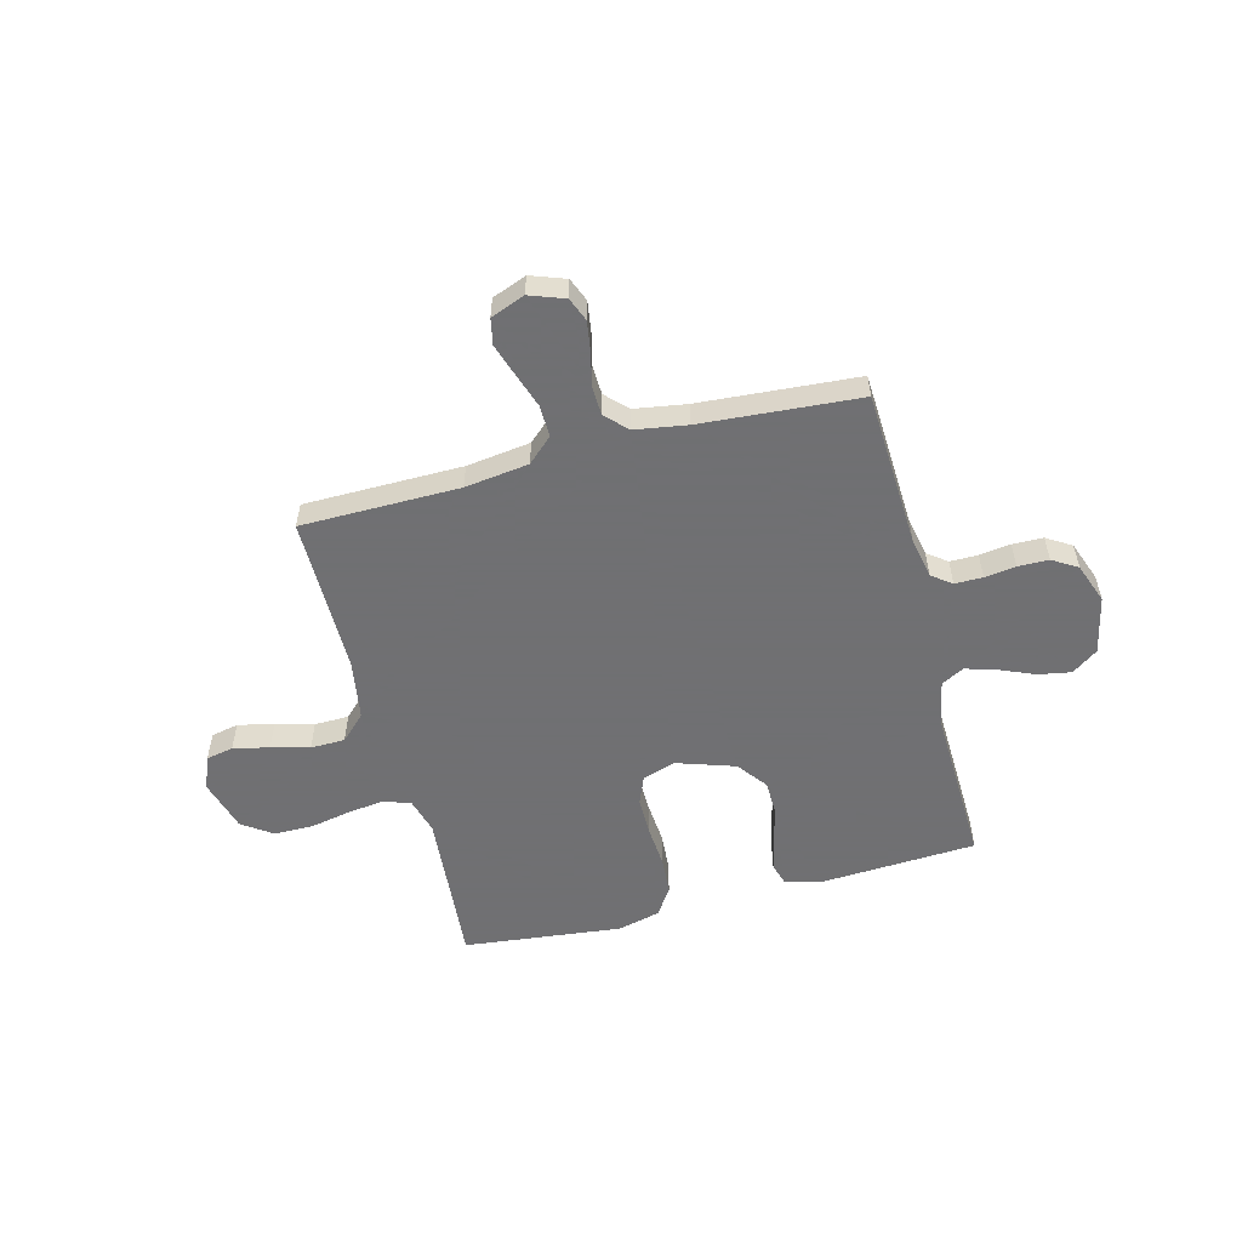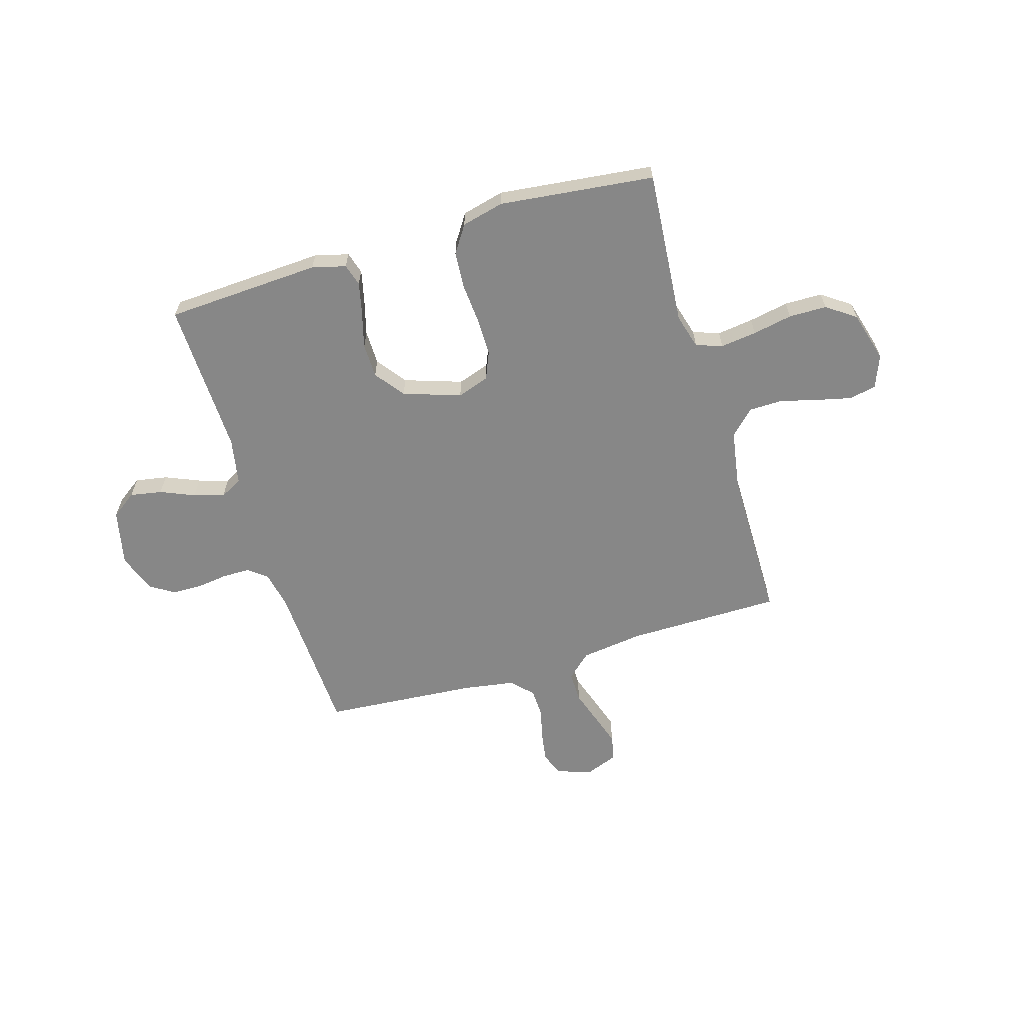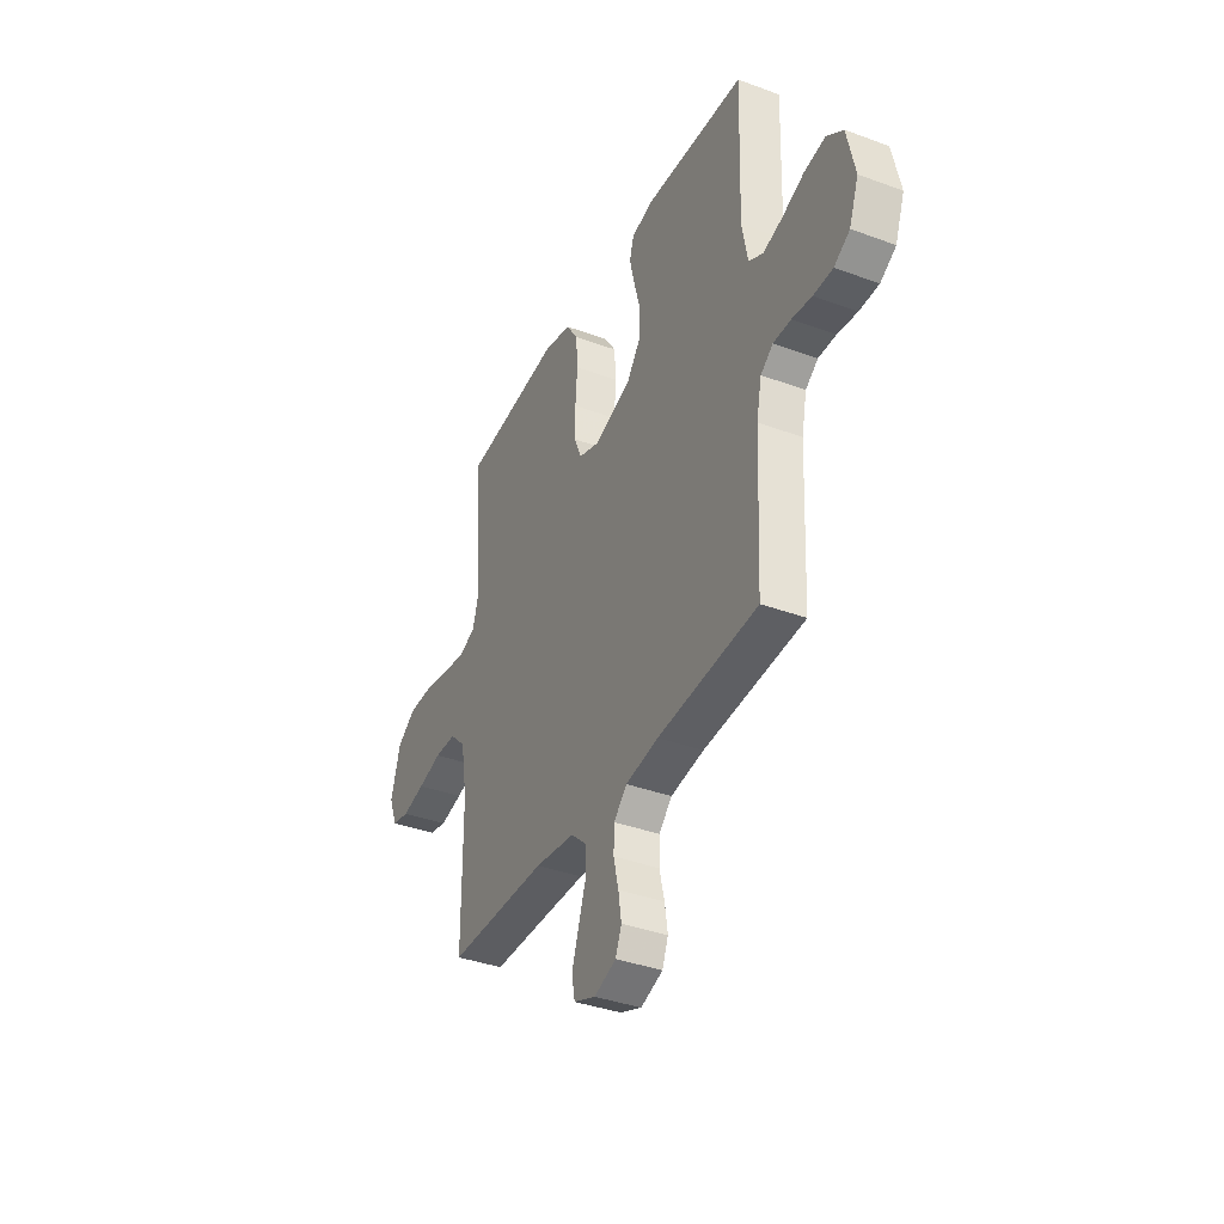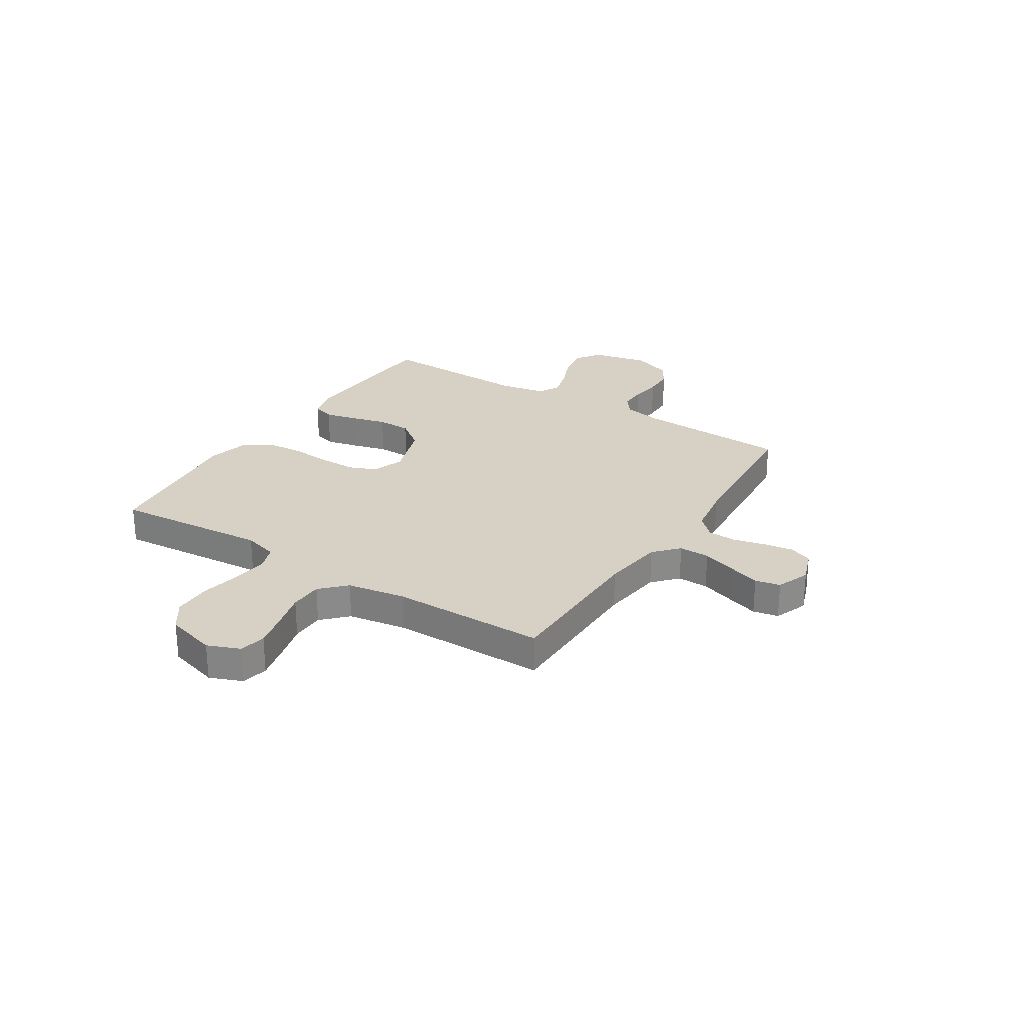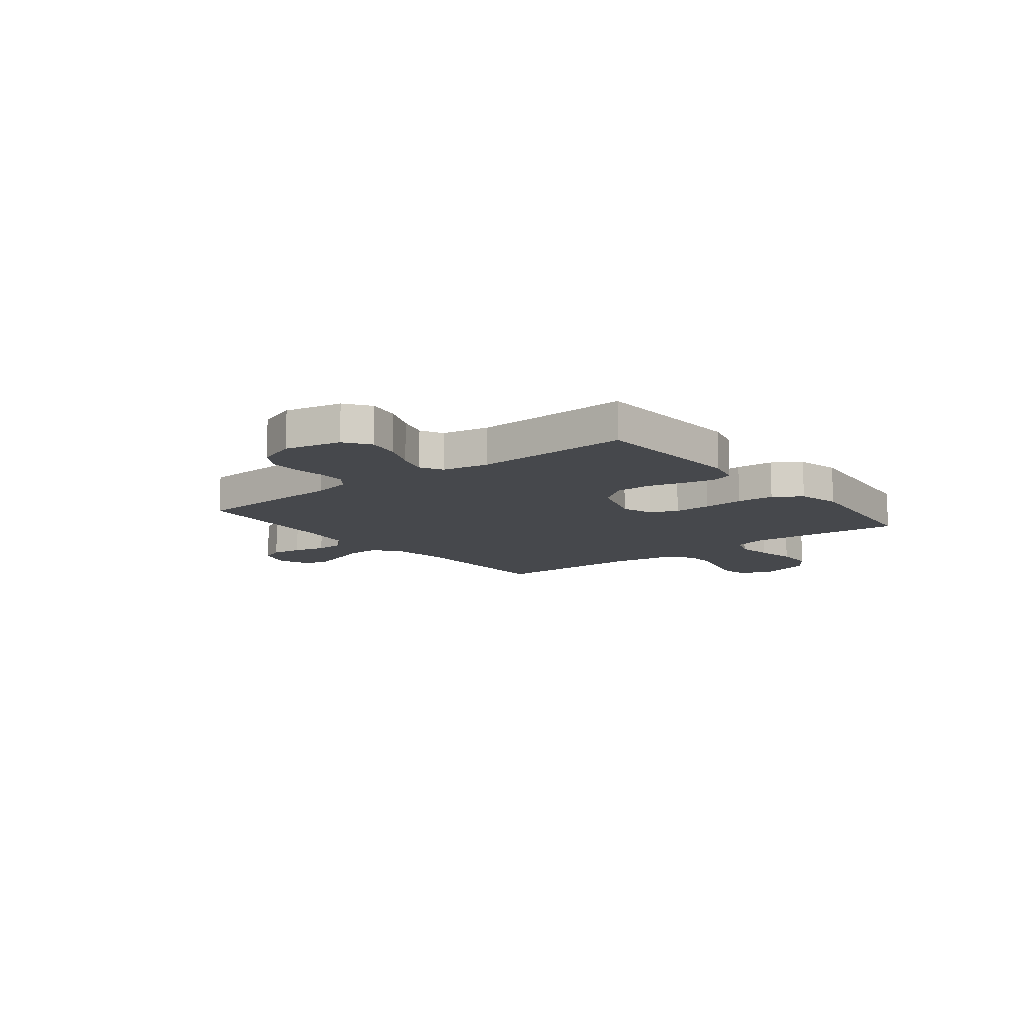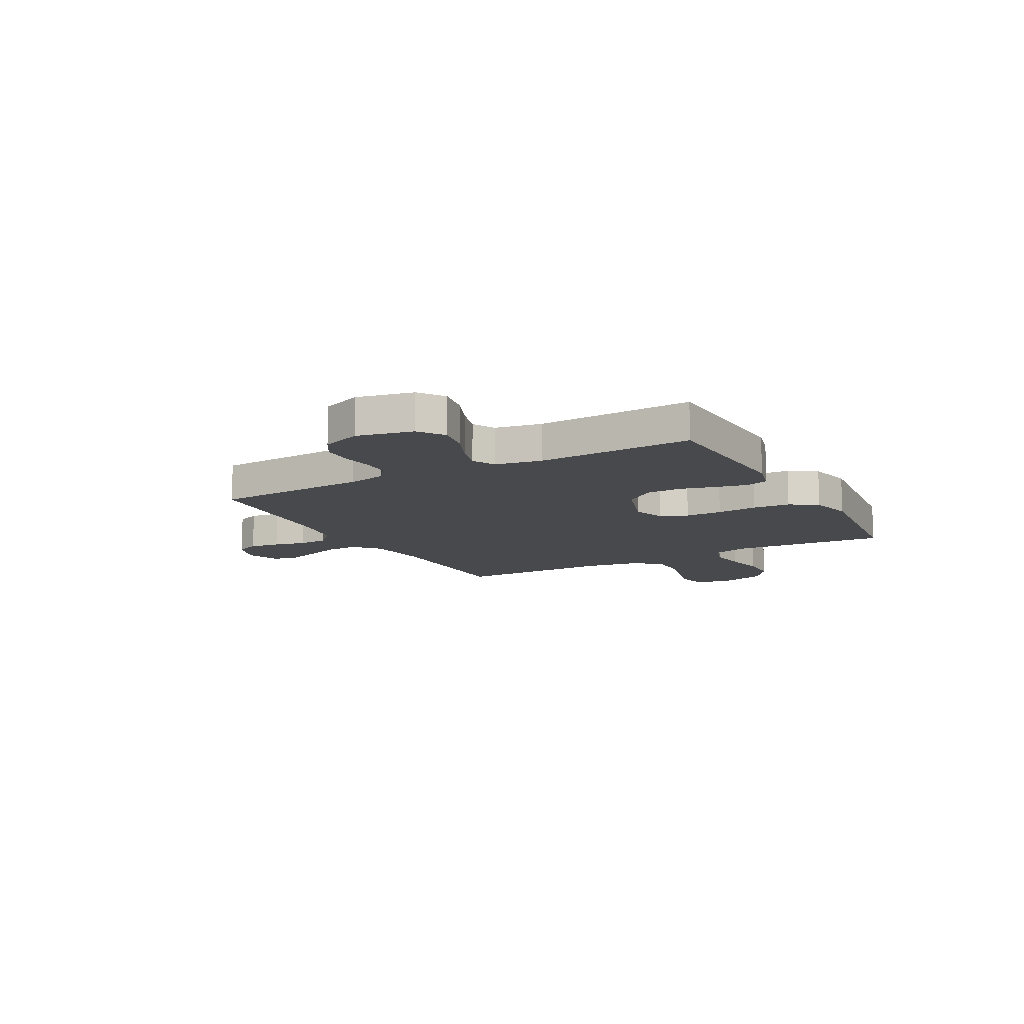
<metadata>
{"format":"obj","ext":"obj","renderer":"f3d","projection":"perspective","resolution":1024,"background":"white","views":[{"elev":-55.0,"azim":-165.3,"up":"+Y"},{"elev":-62.5,"azim":16.7,"up":"+Y"},{"elev":-37.3,"azim":-115.4,"up":"+Z"},{"elev":26.6,"azim":122.5,"up":"+Y"},{"elev":-11.4,"azim":-51.7,"up":"+Y"},{"elev":-12.1,"azim":-61.1,"up":"+Y"}]}
</metadata>
<code>
v -0.5 0.07 -0.5
v -0.514 0.07 -0.2
v -0.529 0.07 -0.126
v -0.566 0.07 -0.098
v -0.619 0.07 -0.098
v -0.678 0.07 -0.106
v -0.736 0.07 -0.105
v -0.783 0.07 -0.076
v -0.811 0.07 0
v -0.787 0.07 0.109
v -0.738 0.07 0.144
v -0.676 0.07 0.133
v -0.61 0.07 0.105
v -0.551 0.07 0.087
v -0.508 0.07 0.11
v -0.491 0.07 0.2
v -0.5 0.07 0.5
v -0.2 0.07 0.516
v -0.135 0.07 0.499
v -0.122 0.07 0.456
v -0.136 0.07 0.395
v -0.155 0.07 0.325
v -0.154 0.07 0.258
v -0.111 0.07 0.201
v 0 0.07 0.164
v 0.062 0.07 0.185
v 0.084 0.07 0.238
v 0.084 0.07 0.31
v 0.078 0.07 0.389
v 0.083 0.07 0.461
v 0.118 0.07 0.514
v 0.2 0.07 0.534
v 0.5 0.07 0.5
v 0.475 0.07 0.2
v 0.494 0.07 0.133
v 0.545 0.07 0.115
v 0.615 0.07 0.124
v 0.692 0.07 0.139
v 0.765 0.07 0.138
v 0.821 0.07 0.099
v 0.849 0.07 0
v 0.824 0.07 -0.063
v 0.772 0.07 -0.074
v 0.704 0.07 -0.058
v 0.632 0.07 -0.039
v 0.567 0.07 -0.04
v 0.52 0.07 -0.086
v 0.501 0.07 -0.2
v 0.5 0.07 -0.5
v 0.2 0.07 -0.502
v 0.079 0.07 -0.518
v 0.032 0.07 -0.561
v 0.033 0.07 -0.621
v 0.055 0.07 -0.687
v 0.075 0.07 -0.749
v 0.065 0.07 -0.798
v 0 0.07 -0.823
v -0.066 0.07 -0.799
v -0.084 0.07 -0.754
v -0.075 0.07 -0.696
v -0.06 0.07 -0.634
v -0.062 0.07 -0.579
v -0.101 0.07 -0.539
v -0.2 0.07 -0.523
v -0.5 0 -0.5
v -0.514 0 -0.2
v -0.529 0 -0.126
v -0.566 0 -0.098
v -0.619 0 -0.098
v -0.678 0 -0.106
v -0.736 0 -0.105
v -0.783 0 -0.076
v -0.811 0 0
v -0.787 0 0.109
v -0.738 0 0.144
v -0.676 0 0.133
v -0.61 0 0.105
v -0.551 0 0.087
v -0.508 0 0.11
v -0.491 0 0.2
v -0.5 0 0.5
v -0.2 0 0.516
v -0.135 0 0.499
v -0.122 0 0.456
v -0.136 0 0.395
v -0.155 0 0.325
v -0.154 0 0.258
v -0.111 0 0.201
v 0 0 0.164
v 0.062 0 0.185
v 0.084 0 0.238
v 0.084 0 0.31
v 0.078 0 0.389
v 0.083 0 0.461
v 0.118 0 0.514
v 0.2 0 0.534
v 0.5 0 0.5
v 0.475 0 0.2
v 0.494 0 0.133
v 0.545 0 0.115
v 0.615 0 0.124
v 0.692 0 0.139
v 0.765 0 0.138
v 0.821 0 0.099
v 0.849 0 0
v 0.824 0 -0.063
v 0.772 0 -0.074
v 0.704 0 -0.058
v 0.632 0 -0.039
v 0.567 0 -0.04
v 0.52 0 -0.086
v 0.501 0 -0.2
v 0.5 0 -0.5
v 0.2 0 -0.502
v 0.079 0 -0.518
v 0.032 0 -0.561
v 0.033 0 -0.621
v 0.055 0 -0.687
v 0.075 0 -0.749
v 0.065 0 -0.798
v 0 0 -0.823
v -0.066 0 -0.799
v -0.084 0 -0.754
v -0.075 0 -0.696
v -0.06 0 -0.634
v -0.062 0 -0.579
v -0.101 0 -0.539
v -0.2 0 -0.523
f 58 59 60 61
f 56 57 58 61
f 56 61 62
f 53 54 55 56
f 53 56 62
f 52 53 62 63
f 48 49 50
f 47 48 50 51
f 42 43 44 45
f 40 41 42 45
f 40 45 46
f 37 38 39 40
f 36 37 40 46
f 35 36 46 47
f 31 32 33 34
f 28 29 30 31
f 27 28 31 34
f 26 27 34 35
f 19 20 21 22
f 17 18 19 22
f 16 17 22 23
f 15 16 23 24
f 10 11 12 13
f 10 13 14
f 9 10 14
f 8 9 14
f 5 6 7 8
f 4 5 8 14
f 3 4 14 15
f 64 1 2
f 63 64 2 3
f 25 26 35 47
f 47 51 52 63
f 24 25 47 63
f 3 15 24 63
f 125 124 123 122
f 125 122 121 120
f 126 125 120
f 120 119 118 117
f 126 120 117
f 127 126 117 116
f 114 113 112
f 115 114 112 111
f 109 108 107 106
f 109 106 105 104
f 110 109 104
f 104 103 102 101
f 110 104 101 100
f 111 110 100 99
f 98 97 96 95
f 95 94 93 92
f 98 95 92 91
f 99 98 91 90
f 86 85 84 83
f 86 83 82 81
f 87 86 81 80
f 88 87 80 79
f 77 76 75 74
f 78 77 74
f 78 74 73
f 78 73 72
f 72 71 70 69
f 78 72 69 68
f 79 78 68 67
f 66 65 128
f 67 66 128 127
f 111 99 90 89
f 127 116 115 111
f 127 111 89 88
f 127 88 79 67
f 1 65 66 2
f 2 66 67 3
f 3 67 68 4
f 4 68 69 5
f 5 69 70 6
f 6 70 71 7
f 7 71 72 8
f 8 72 73 9
f 9 73 74 10
f 10 74 75 11
f 11 75 76 12
f 12 76 77 13
f 13 77 78 14
f 14 78 79 15
f 15 79 80 16
f 16 80 81 17
f 17 81 82 18
f 18 82 83 19
f 19 83 84 20
f 20 84 85 21
f 21 85 86 22
f 22 86 87 23
f 23 87 88 24
f 24 88 89 25
f 25 89 90 26
f 26 90 91 27
f 27 91 92 28
f 28 92 93 29
f 29 93 94 30
f 30 94 95 31
f 31 95 96 32
f 32 96 97 33
f 33 97 98 34
f 34 98 99 35
f 35 99 100 36
f 36 100 101 37
f 37 101 102 38
f 38 102 103 39
f 39 103 104 40
f 40 104 105 41
f 41 105 106 42
f 42 106 107 43
f 43 107 108 44
f 44 108 109 45
f 45 109 110 46
f 46 110 111 47
f 47 111 112 48
f 48 112 113 49
f 49 113 114 50
f 50 114 115 51
f 51 115 116 52
f 52 116 117 53
f 53 117 118 54
f 54 118 119 55
f 55 119 120 56
f 56 120 121 57
f 57 121 122 58
f 58 122 123 59
f 59 123 124 60
f 60 124 125 61
f 61 125 126 62
f 62 126 127 63
f 63 127 128 64
f 64 128 65 1

</code>
